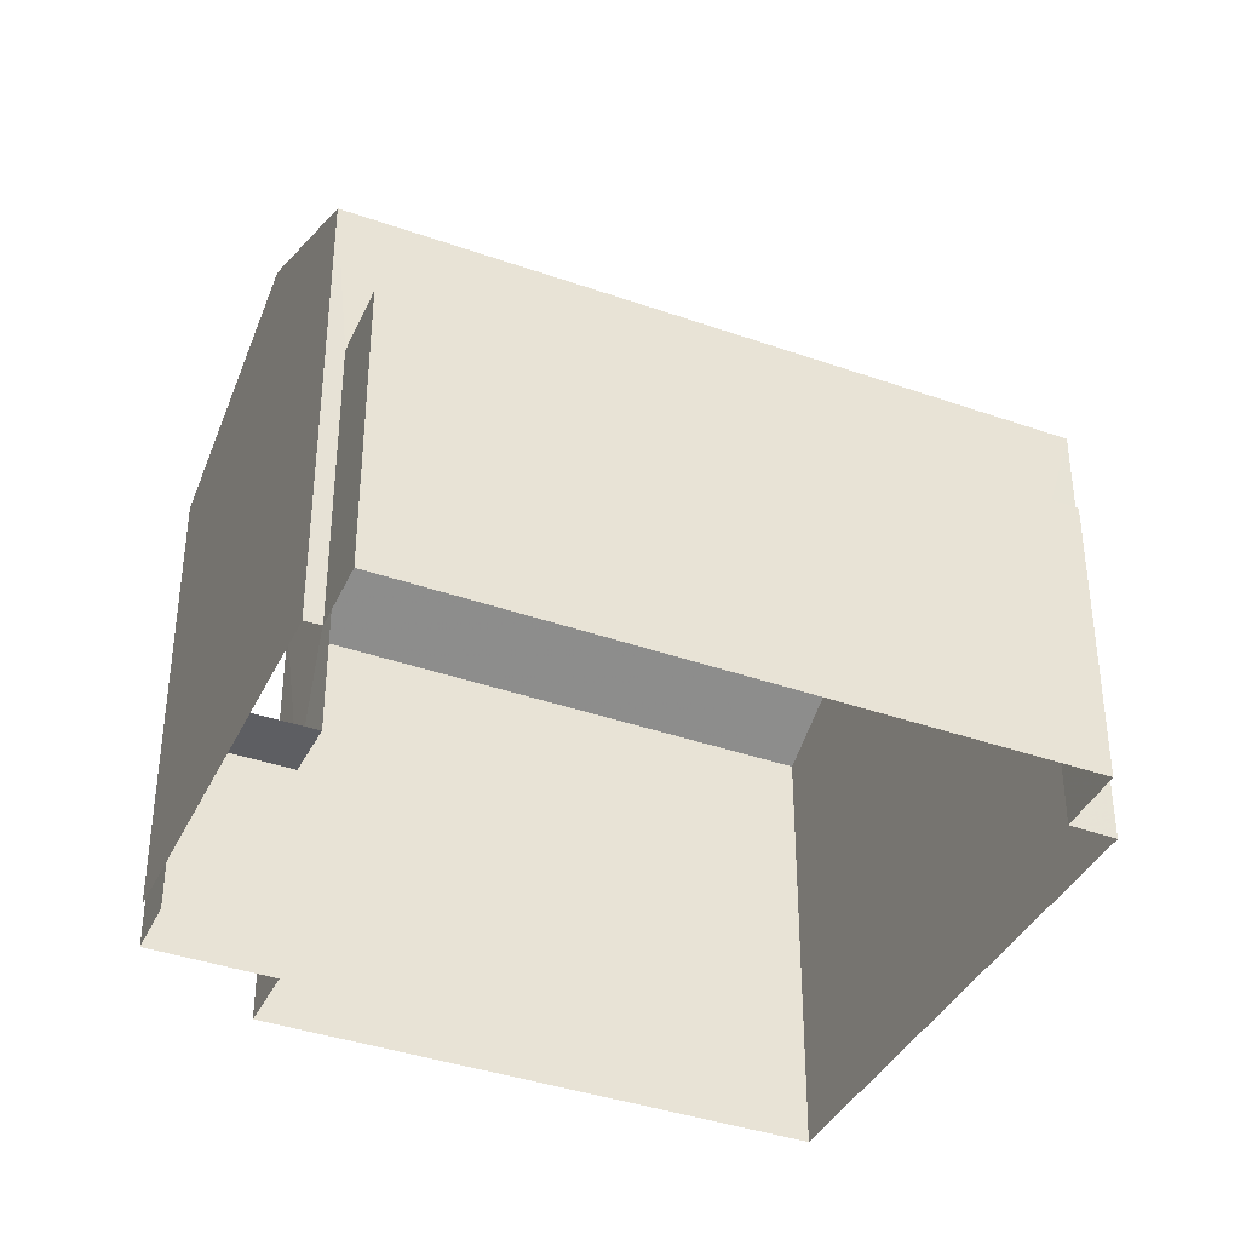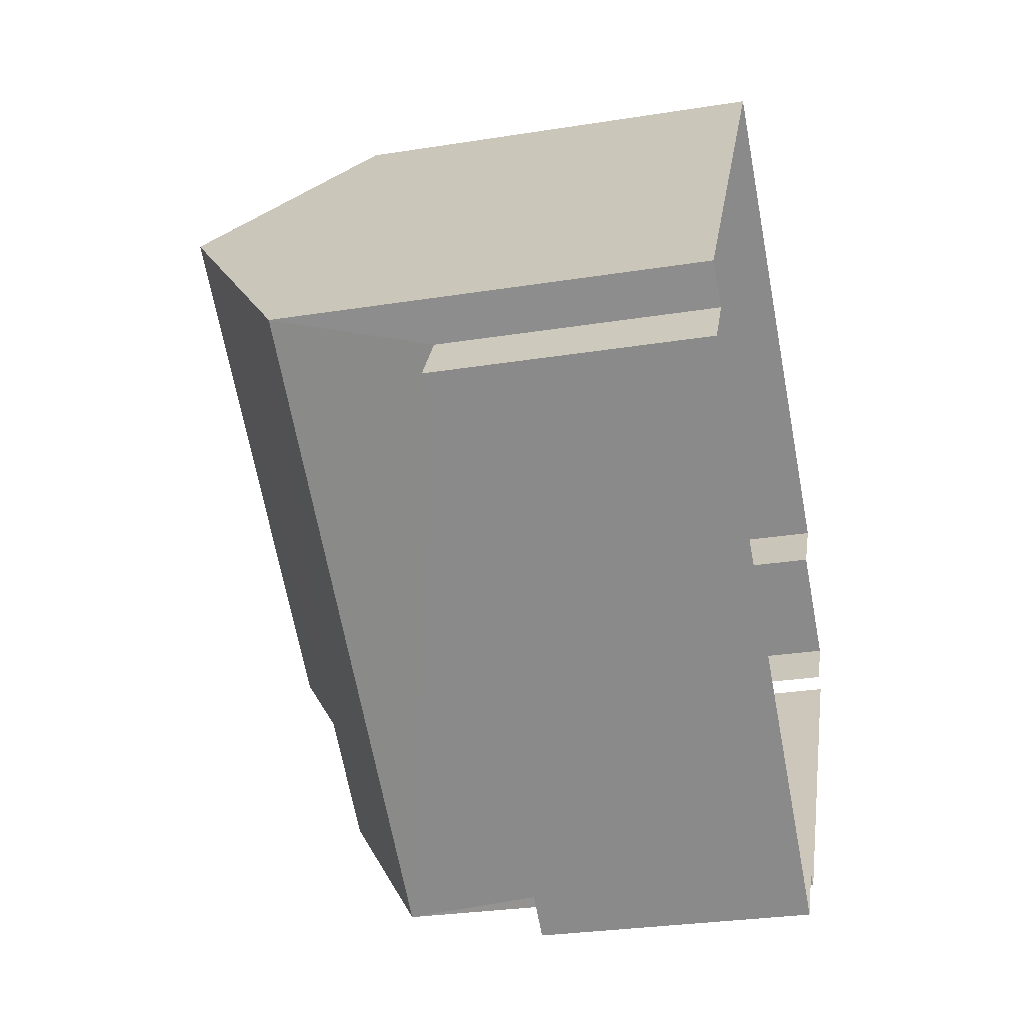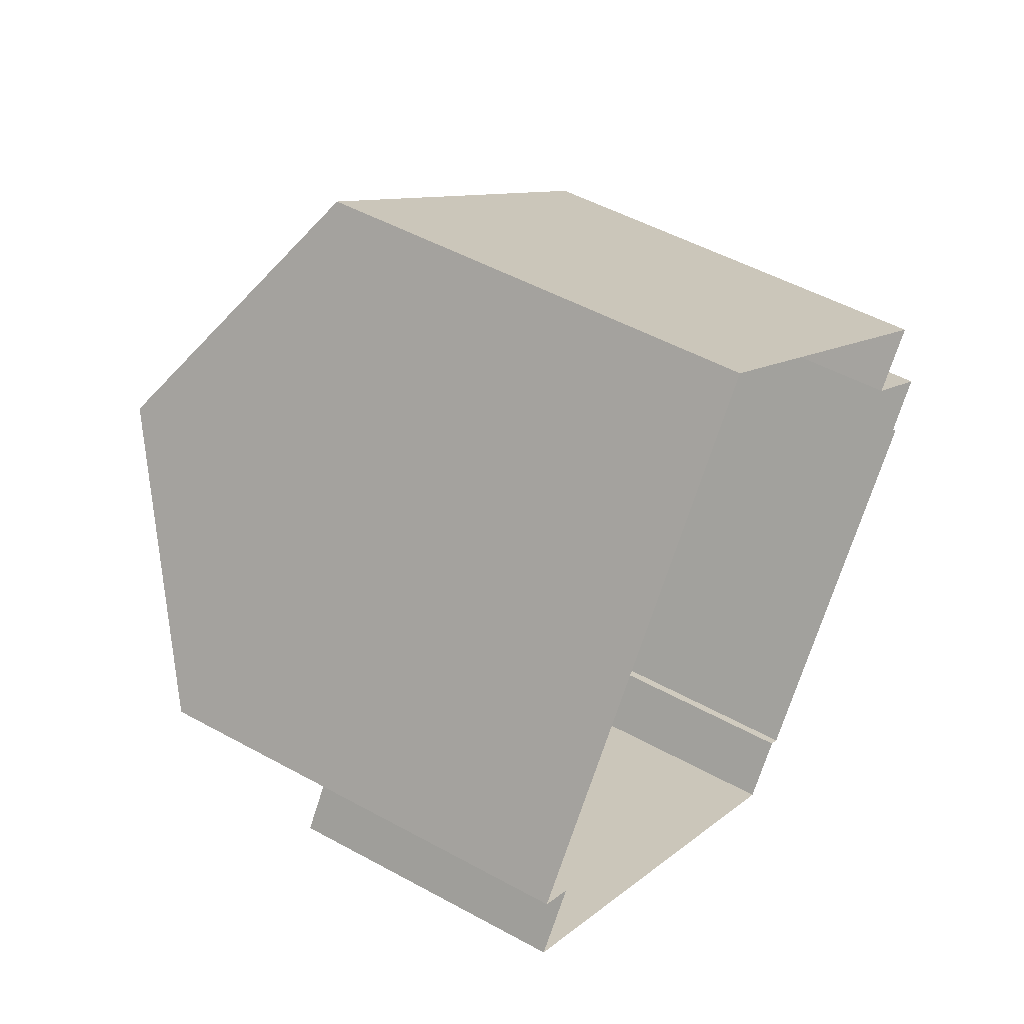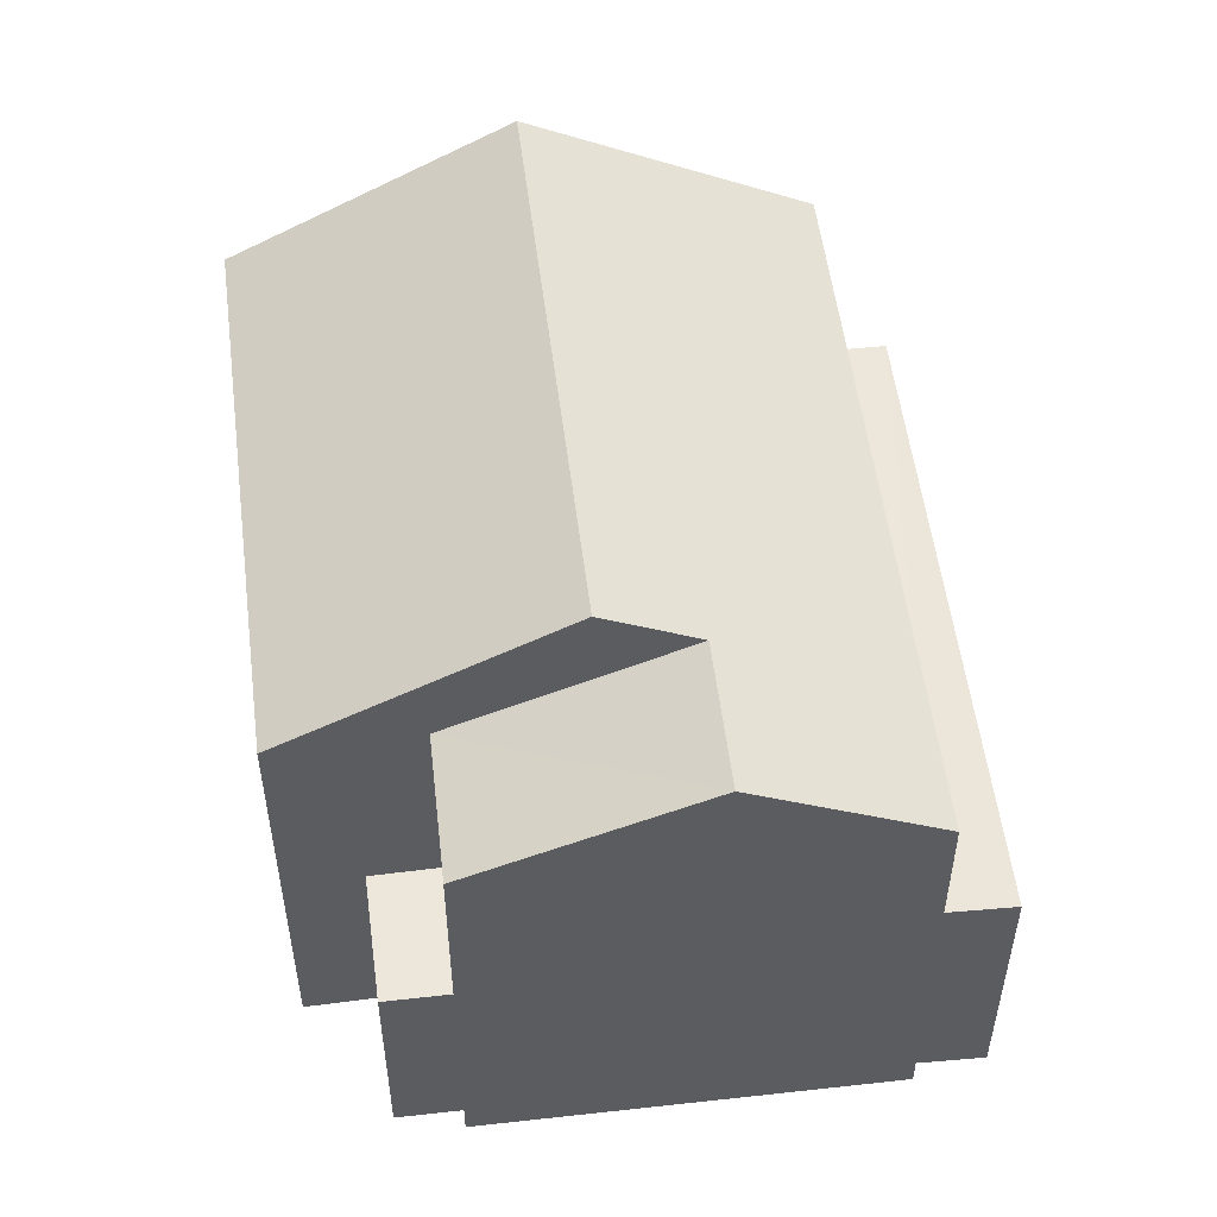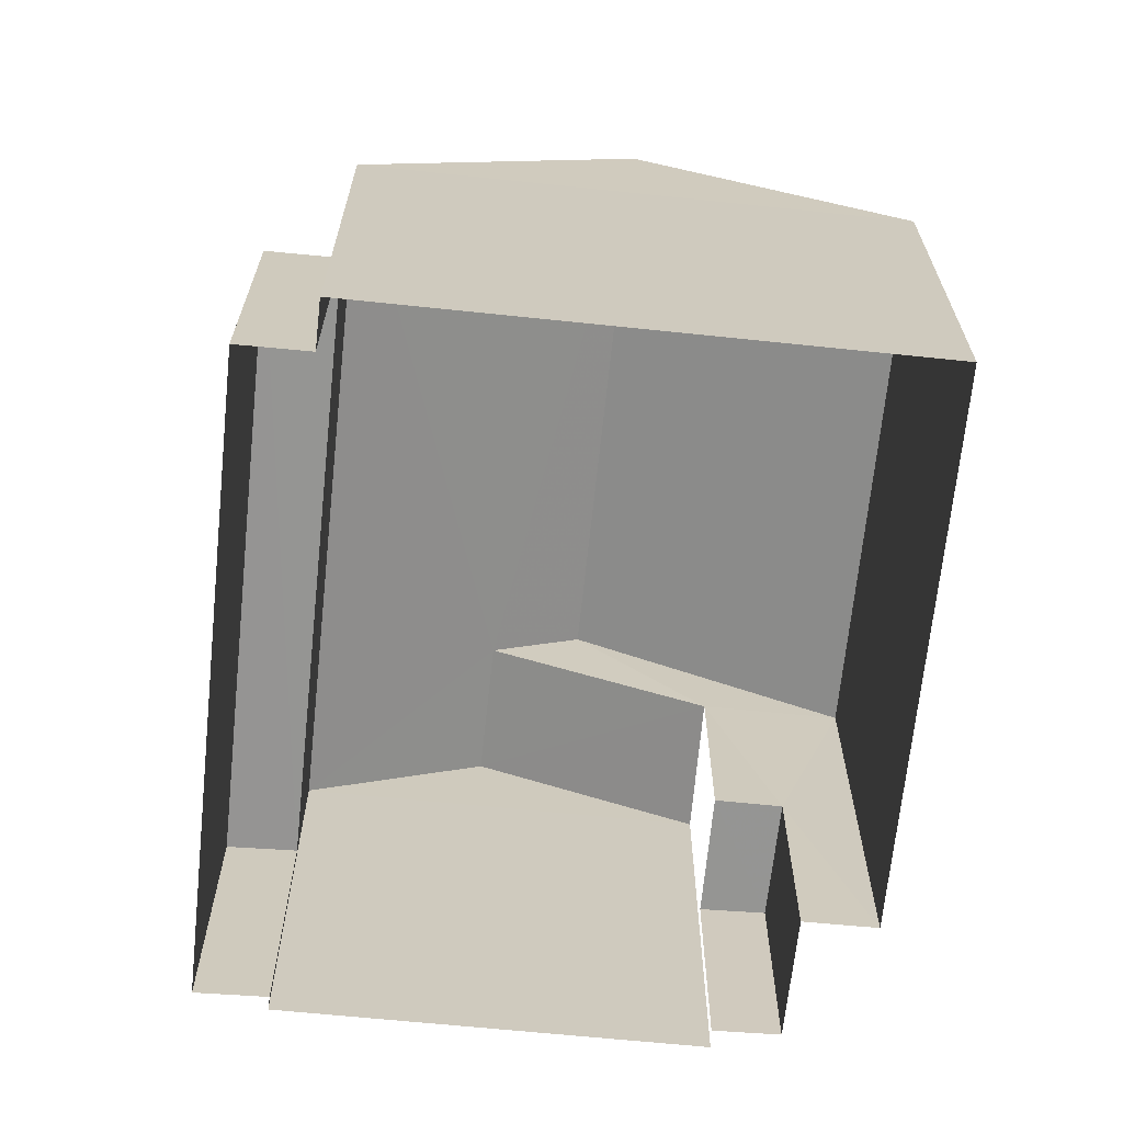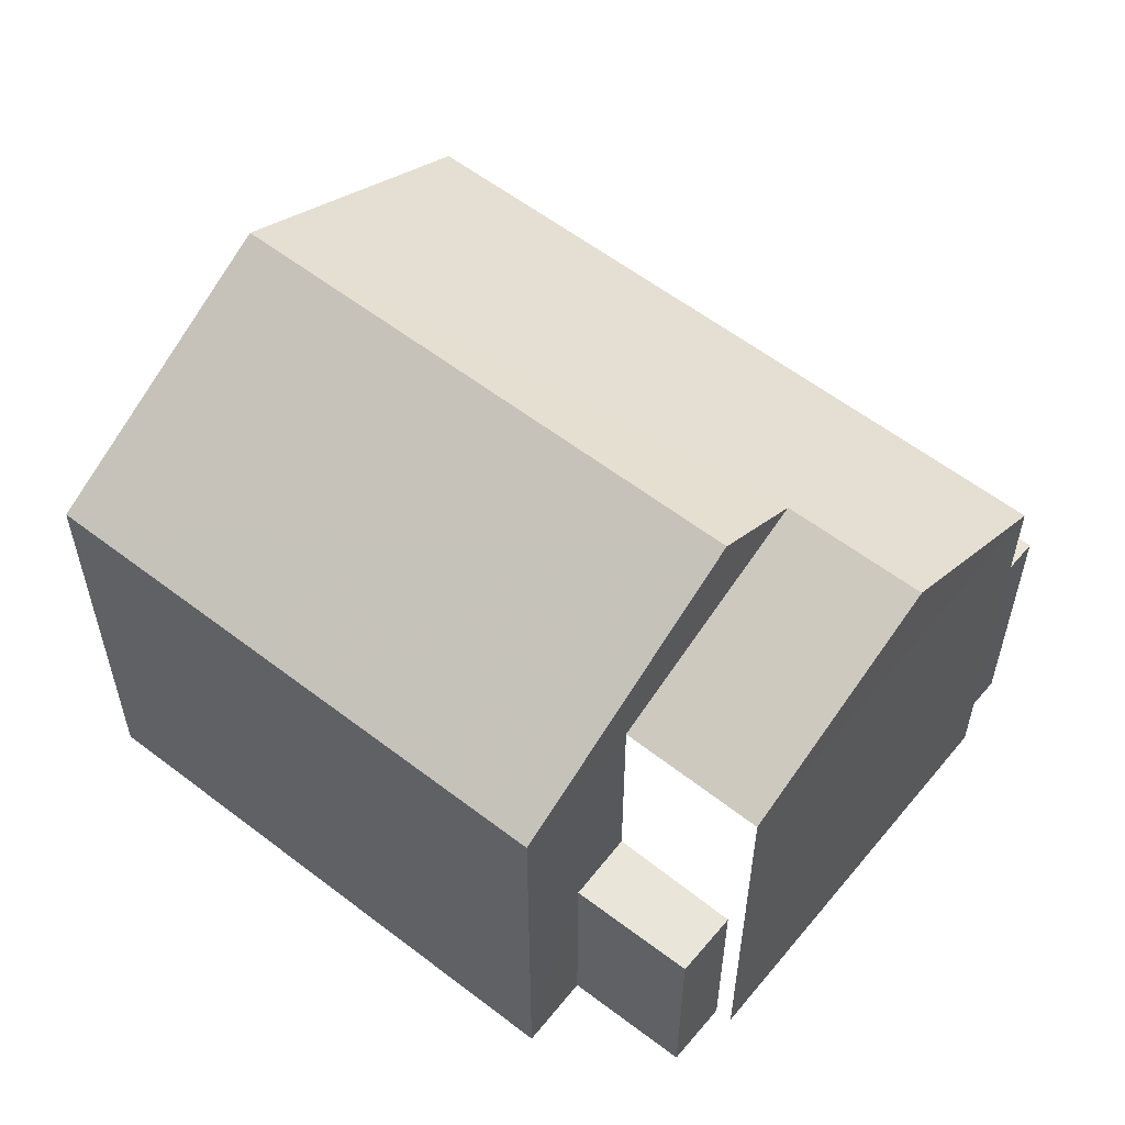
<metadata>
{"format":"obj","ext":"obj","renderer":"f3d","projection":"perspective","resolution":1024,"background":"white","views":[{"elev":-38.6,"azim":12.6,"up":"+Z"},{"elev":-28.9,"azim":103.2,"up":"+Y"},{"elev":49.9,"azim":121.3,"up":"+Y"},{"elev":54.1,"azim":-60.6,"up":"+Z"},{"elev":-67.3,"azim":120.7,"up":"+Z"},{"elev":58.1,"azim":-104.8,"up":"+Z"}]}
</metadata>
<code>
v -2.195e+05 -1.236e+05 35.13
v -2.195e+05 -1.236e+05 35.13
v -2.195e+05 -1.236e+05 35.13
v -2.195e+05 -1.236e+05 35.13
v -2.195e+05 -1.236e+05 35.13
v -2.195e+05 -1.236e+05 35.13
v -2.195e+05 -1.236e+05 35.13
v -2.195e+05 -1.236e+05 35.13
v -2.195e+05 -1.236e+05 35.13
v -2.195e+05 -1.236e+05 35.13
v -2.195e+05 -1.236e+05 35.13
v -2.195e+05 -1.236e+05 35.13
v -2.195e+05 -1.236e+05 37.88
v -2.195e+05 -1.236e+05 37.88
v -2.195e+05 -1.236e+05 37.88
v -2.195e+05 -1.236e+05 37.88
v -2.195e+05 -1.236e+05 42.31
v -2.195e+05 -1.236e+05 40.53
v -2.195e+05 -1.236e+05 40.53
v -2.195e+05 -1.236e+05 42.31
v -2.195e+05 -1.236e+05 38.59
v -2.195e+05 -1.236e+05 38.59
v -2.195e+05 -1.236e+05 38.59
v -2.195e+05 -1.236e+05 38.59
v -2.195e+05 -1.236e+05 40.53
v -2.195e+05 -1.236e+05 40.53
v -2.195e+05 -1.236e+05 41.71
v -2.195e+05 -1.236e+05 41.71
v -2.195e+05 -1.236e+05 40.53
v -2.195e+05 -1.236e+05 40.53
f 1 2 3
f 3 4 5
f 6 7 1
f 8 6 9
f 10 8 9
f 11 9 12
f 9 5 12
f 1 3 5
f 6 1 9
f 9 1 5
f 6 8 16
f 8 26 16
f 16 25 13
f 16 26 25
f 13 14 15
f 16 13 15
f 17 18 19
f 17 20 18
f 21 22 23
f 24 21 23
f 25 26 27
f 28 25 27
f 20 28 29
f 29 28 30
f 20 17 28
f 30 28 27
f 2 1 14
f 2 14 19
f 19 25 17
f 17 25 28
f 14 13 25
f 14 25 19
f 22 11 12
f 23 22 12
f 14 7 15
f 14 1 7
f 18 3 2
f 19 18 2
f 6 15 7
f 6 16 15
f 5 4 24
f 4 29 24
f 9 21 10
f 24 29 30
f 21 24 30
f 10 21 30
f 4 3 29
f 29 18 20
f 29 3 18
f 9 11 22
f 21 9 22
f 8 10 26
f 26 30 27
f 26 10 30
f 5 23 12
f 5 24 23

</code>
